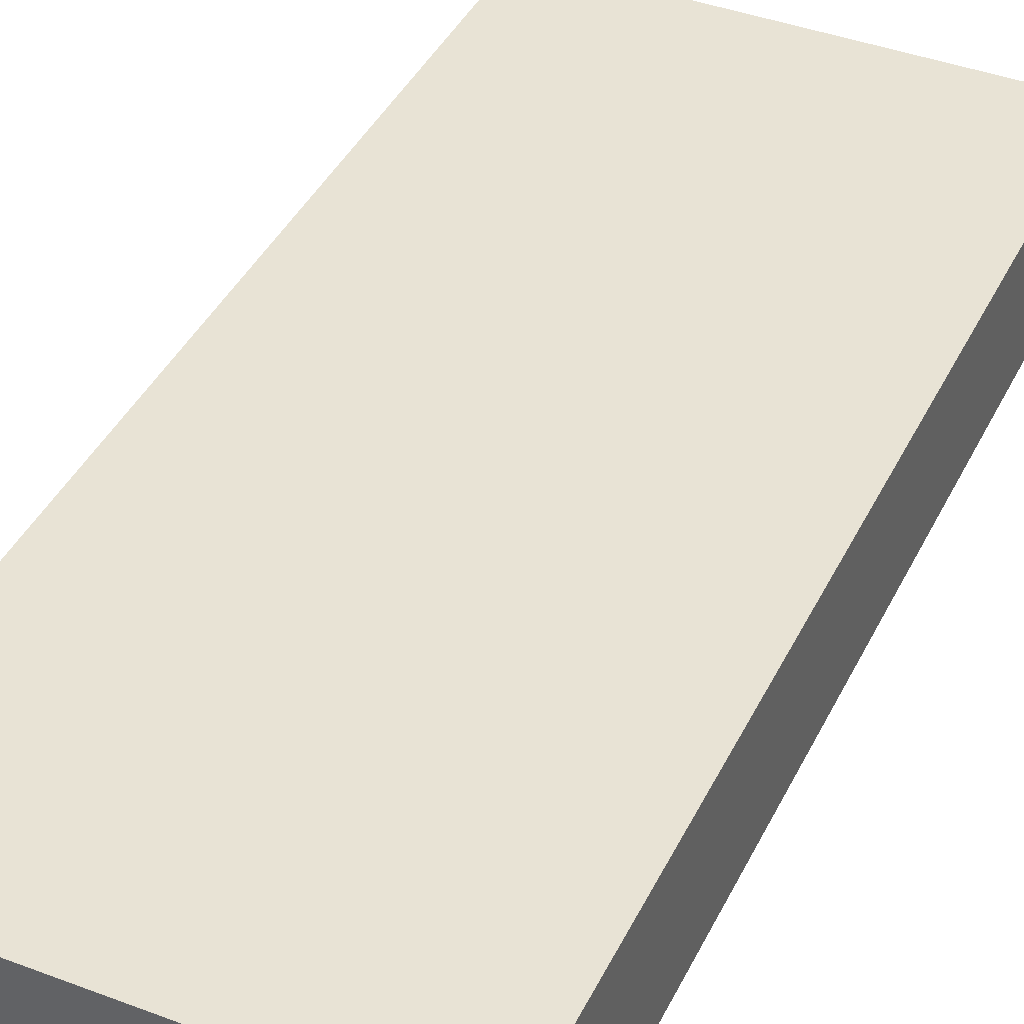
<metadata>
{"format":"obj","ext":"obj","renderer":"f3d","projection":"perspective","resolution":1024,"background":"white","views":[{"elev":41.2,"azim":-155.4,"up":"+Z"}]}
</metadata>
<code>
v -0.4089 -0.905 -0.1176
v 0.4089 -0.905 -0.1176
v -0.4089 -0.905 0.1176
v 0.4089 -0.905 0.1176
v -0.4089 0.905 -0.1176
v 0.4089 0.905 -0.1176
v -0.4089 0.905 0.1176
v 0.4089 0.905 0.1176
v 0 0.905 0
v 0.4089 0.905 0
v 0 0.905 -0.1176
v -0.4089 0.905 0
v 0 0.905 0.1176
v -0.4089 -0.905 0
v -0.4089 0 0
v -0.4089 0 -0.1176
v -0.4089 0 0.1176
v 0 -0.905 -0.1176
v 0 -0.905 0
v 0.4089 -0.905 0
v 0 -0.905 0.1176
v 0.4089 0 -0.1176
v 0.4089 0 0
v 0.4089 0 0.1176
v 0 0 0.1176
v 0 0 -0.1176
v -0.2045 0.905 -0.0588
v 0 0.905 -0.0588
v -0.2045 0.905 -0.1176
v 0.2045 0.905 0.0588
v 0.4089 0.905 0.0588
v 0.2045 0.905 0
v 0.4089 0.905 -0.0588
v 0.2045 0.905 -0.1176
v 0.2045 0.905 -0.0588
v -0.4089 0.905 -0.0588
v -0.2045 0.905 0
v -0.4089 0.905 0.0588
v -0.2045 0.905 0.1176
v -0.2045 0.905 0.0588
v 0.2045 0.905 0.1176
v 0 0.905 0.0588
v -0.4089 -0.905 -0.0588
v -0.4089 -0.4525 -0.0588
v -0.4089 -0.4525 -0.1176
v -0.4089 -0.905 0.0588
v -0.4089 -0.4525 0.0588
v -0.4089 -0.4525 0
v -0.4089 0.4525 -0.0588
v -0.4089 0.4525 -0.1176
v -0.4089 0 -0.0588
v -0.4089 -0.4525 0.1176
v -0.4089 0 0.0588
v -0.4089 0.4525 0.1176
v -0.4089 0.4525 0.0588
v -0.4089 0.4525 0
v -0.2045 -0.905 -0.1176
v -0.2045 -0.905 -0.0588
v 0.2045 -0.905 -0.1176
v 0.2045 -0.905 -0.0588
v 0 -0.905 -0.0588
v -0.2045 -0.905 0.0588
v -0.2045 -0.905 0
v 0.4089 -0.905 -0.0588
v 0.2045 -0.905 0
v 0.4089 -0.905 0.0588
v 0.2045 -0.905 0.1176
v 0.2045 -0.905 0.0588
v -0.2045 -0.905 0.1176
v 0 -0.905 0.0588
v 0.4089 -0.4525 -0.1176
v 0.4089 0 -0.0588
v 0.4089 -0.4525 -0.0588
v 0.4089 0.4525 -0.1176
v 0.4089 0.4525 -0.0588
v 0.4089 0.4525 0.0588
v 0.4089 0.4525 0
v 0.4089 -0.4525 0
v 0.4089 0.4525 0.1176
v 0.4089 0 0.0588
v 0.4089 -0.4525 0.1176
v 0.4089 -0.4525 0.0588
v 0 -0.4525 0.1176
v -0.2045 -0.4525 0.1176
v 0.2045 -0.4525 0.1176
v 0.2045 0.4525 0.1176
v 0.2045 0 0.1176
v -0.2045 0 0.1176
v 0 0.4525 0.1176
v -0.2045 0.4525 0.1176
v -0.2045 -0.4525 -0.1176
v -0.2045 0.4525 -0.1176
v -0.2045 0 -0.1176
v 0.2045 -0.4525 -0.1176
v 0 -0.4525 -0.1176
v 0.2045 0 -0.1176
v 0 0.4525 -0.1176
v 0.2045 0.4525 -0.1176
v -0.3067 0.905 -0.08819
v -0.2045 0.905 -0.08819
v -0.3067 0.905 -0.1176
v -0.1022 0.905 -0.0294
v 0 0.905 -0.0294
v -0.1022 0.905 -0.0588
v 0 0.905 -0.08819
v -0.1022 0.905 -0.1176
v -0.1022 0.905 -0.08819
v 0.1022 0.905 0.0294
v 0.2045 0.905 0.0294
v 0.1022 0.905 0
v 0.3067 0.905 0.08819
v 0.4089 0.905 0.08819
v 0.3067 0.905 0.0588
v 0.4089 0.905 0.0294
v 0.3067 0.905 0
v 0.3067 0.905 0.0294
v 0.4089 0.905 -0.0294
v 0.3067 0.905 -0.0588
v 0.3067 0.905 -0.0294
v 0.4089 0.905 -0.08819
v 0.3067 0.905 -0.1176
v 0.3067 0.905 -0.08819
v 0.1022 0.905 -0.1176
v 0.1022 0.905 -0.08819
v 0.2045 0.905 -0.08819
v 0.1022 0.905 -0.0294
v 0.2045 0.905 -0.0294
v 0.1022 0.905 -0.0588
v -0.4089 0.905 -0.08819
v -0.3067 0.905 -0.0588
v -0.4089 0.905 -0.0294
v -0.3067 0.905 0
v -0.3067 0.905 -0.0294
v -0.1022 0.905 0
v -0.2045 0.905 -0.0294
v -0.4089 0.905 0.0294
v -0.3067 0.905 0.0588
v -0.3067 0.905 0.0294
v -0.4089 0.905 0.08819
v -0.3067 0.905 0.1176
v -0.3067 0.905 0.08819
v -0.1022 0.905 0.1176
v -0.1022 0.905 0.08819
v -0.2045 0.905 0.08819
v 0.1022 0.905 0.1176
v 0.1022 0.905 0.08819
v 0 0.905 0.08819
v 0.3067 0.905 0.1176
v 0.2045 0.905 0.08819
v 0 0.905 0.0294
v 0.1022 0.905 0.0588
v -0.2045 0.905 0.0294
v -0.1022 0.905 0.0588
v -0.1022 0.905 0.0294
v -0.4089 -0.905 -0.08819
v -0.4089 -0.6787 -0.08819
v -0.4089 -0.6787 -0.1176
v -0.4089 -0.905 -0.0294
v -0.4089 -0.6787 -0.0294
v -0.4089 -0.6787 -0.0588
v -0.4089 -0.2262 -0.08819
v -0.4089 -0.2262 -0.1176
v -0.4089 -0.4525 -0.08819
v -0.4089 -0.905 0.0294
v -0.4089 -0.6787 0.0294
v -0.4089 -0.6787 0
v -0.4089 -0.905 0.08819
v -0.4089 -0.6787 0.08819
v -0.4089 -0.6787 0.0588
v -0.4089 -0.2262 0.0294
v -0.4089 -0.2262 0
v -0.4089 -0.4525 0.0294
v -0.4089 0.2262 -0.0294
v -0.4089 0.2262 -0.0588
v -0.4089 0 -0.0294
v -0.4089 0.6787 -0.08819
v -0.4089 0.6787 -0.1176
v -0.4089 0.4525 -0.08819
v -0.4089 0.2262 -0.1176
v -0.4089 0 -0.08819
v -0.4089 0.2262 -0.08819
v -0.4089 -0.4525 -0.0294
v -0.4089 -0.2262 -0.0294
v -0.4089 -0.2262 -0.0588
v -0.4089 -0.6787 0.1176
v -0.4089 -0.4525 0.08819
v -0.4089 -0.2262 0.1176
v -0.4089 0 0.08819
v -0.4089 -0.2262 0.08819
v -0.4089 0 0.0294
v -0.4089 -0.2262 0.0588
v -0.4089 0.2262 0.1176
v -0.4089 0.4525 0.08819
v -0.4089 0.2262 0.08819
v -0.4089 0.6787 0.1176
v -0.4089 0.6787 0.08819
v -0.4089 0.6787 0.0294
v -0.4089 0.6787 0.0588
v -0.4089 0.6787 -0.0294
v -0.4089 0.6787 0
v -0.4089 0.6787 -0.0588
v -0.4089 0.2262 0
v -0.4089 0.4525 -0.0294
v -0.4089 0.2262 0.0588
v -0.4089 0.4525 0.0294
v -0.4089 0.2262 0.0294
v -0.3067 -0.905 -0.1176
v -0.3067 -0.905 -0.08819
v -0.1022 -0.905 -0.1176
v -0.1022 -0.905 -0.08819
v -0.2045 -0.905 -0.08819
v -0.3067 -0.905 -0.0294
v -0.3067 -0.905 -0.0588
v 0.1022 -0.905 -0.1176
v 0.1022 -0.905 -0.08819
v 0 -0.905 -0.08819
v 0.3067 -0.905 -0.1176
v 0.3067 -0.905 -0.08819
v 0.2045 -0.905 -0.08819
v 0.1022 -0.905 -0.0294
v 0 -0.905 -0.0294
v 0.1022 -0.905 -0.0588
v -0.1022 -0.905 0.0294
v -0.2045 -0.905 0.0294
v -0.1022 -0.905 0
v -0.3067 -0.905 0.08819
v -0.3067 -0.905 0.0588
v -0.3067 -0.905 0
v -0.3067 -0.905 0.0294
v -0.1022 -0.905 -0.0588
v -0.1022 -0.905 -0.0294
v -0.2045 -0.905 -0.0294
v 0.4089 -0.905 -0.08819
v 0.3067 -0.905 -0.0588
v 0.4089 -0.905 -0.0294
v 0.3067 -0.905 0
v 0.3067 -0.905 -0.0294
v 0.1022 -0.905 0
v 0.2045 -0.905 -0.0294
v 0.4089 -0.905 0.0294
v 0.3067 -0.905 0.0588
v 0.3067 -0.905 0.0294
v 0.4089 -0.905 0.08819
v 0.3067 -0.905 0.1176
v 0.3067 -0.905 0.08819
v 0.1022 -0.905 0.1176
v 0.1022 -0.905 0.08819
v 0.2045 -0.905 0.08819
v -0.1022 -0.905 0.1176
v -0.1022 -0.905 0.08819
v 0 -0.905 0.08819
v -0.3067 -0.905 0.1176
v -0.2045 -0.905 0.08819
v 0 -0.905 0.0294
v -0.1022 -0.905 0.0588
v 0.2045 -0.905 0.0294
v 0.1022 -0.905 0.0588
v 0.1022 -0.905 0.0294
v 0.4089 -0.6787 -0.1176
v 0.4089 -0.4525 -0.08819
v 0.4089 -0.6787 -0.08819
v 0.4089 -0.2262 -0.1176
v 0.4089 0 -0.08819
v 0.4089 -0.2262 -0.08819
v 0.4089 0 -0.0294
v 0.4089 -0.2262 -0.0294
v 0.4089 -0.2262 -0.0588
v 0.4089 0.2262 -0.1176
v 0.4089 0.4525 -0.08819
v 0.4089 0.2262 -0.08819
v 0.4089 0.6787 -0.1176
v 0.4089 0.6787 -0.08819
v 0.4089 0.6787 -0.0294
v 0.4089 0.6787 -0.0588
v 0.4089 0.6787 0.0294
v 0.4089 0.6787 0
v 0.4089 0.6787 0.08819
v 0.4089 0.6787 0.0588
v 0.4089 0.2262 0.0294
v 0.4089 0.2262 0
v 0.4089 0.4525 0.0294
v 0.4089 0.2262 -0.0588
v 0.4089 0.4525 -0.0294
v 0.4089 0.2262 -0.0294
v 0.4089 -0.6787 -0.0588
v 0.4089 -0.2262 0
v 0.4089 -0.4525 -0.0294
v 0.4089 -0.6787 0
v 0.4089 -0.6787 -0.0294
v 0.4089 0.2262 0.0588
v 0.4089 0 0.0294
v 0.4089 0.6787 0.1176
v 0.4089 0.4525 0.08819
v 0.4089 0.2262 0.1176
v 0.4089 0 0.08819
v 0.4089 0.2262 0.08819
v 0.4089 -0.2262 0.1176
v 0.4089 -0.4525 0.08819
v 0.4089 -0.2262 0.08819
v 0.4089 -0.6787 0.1176
v 0.4089 -0.6787 0.08819
v 0.4089 -0.6787 0.0294
v 0.4089 -0.6787 0.0588
v 0.4089 -0.2262 0.0294
v 0.4089 -0.2262 0.0588
v 0.4089 -0.4525 0.0294
v -0.2045 -0.6787 0.1176
v -0.3067 -0.6787 0.1176
v 0 -0.6787 0.1176
v -0.1022 -0.6787 0.1176
v 0 -0.2262 0.1176
v -0.1022 -0.2262 0.1176
v -0.1022 -0.4525 0.1176
v 0.2045 -0.6787 0.1176
v 0.1022 -0.6787 0.1176
v 0.3067 -0.6787 0.1176
v 0.3067 -0.2262 0.1176
v 0.3067 -0.4525 0.1176
v 0.3067 0.2262 0.1176
v 0.3067 0 0.1176
v 0.3067 0.6787 0.1176
v 0.3067 0.4525 0.1176
v 0.1022 0.2262 0.1176
v 0.1022 0 0.1176
v 0.2045 0.2262 0.1176
v 0.1022 -0.4525 0.1176
v 0.2045 -0.2262 0.1176
v 0.1022 -0.2262 0.1176
v -0.3067 -0.4525 0.1176
v -0.1022 0 0.1176
v -0.2045 -0.2262 0.1176
v -0.3067 0 0.1176
v -0.3067 -0.2262 0.1176
v 0.1022 0.4525 0.1176
v 0 0.2262 0.1176
v 0.2045 0.6787 0.1176
v 0 0.6787 0.1176
v 0.1022 0.6787 0.1176
v -0.2045 0.6787 0.1176
v -0.1022 0.6787 0.1176
v -0.3067 0.6787 0.1176
v -0.3067 0.2262 0.1176
v -0.3067 0.4525 0.1176
v -0.1022 0.2262 0.1176
v -0.1022 0.4525 0.1176
v -0.2045 0.2262 0.1176
v -0.3067 -0.6787 -0.1176
v -0.3067 -0.2262 -0.1176
v -0.3067 -0.4525 -0.1176
v -0.1022 -0.6787 -0.1176
v -0.2045 -0.6787 -0.1176
v -0.3067 0.2262 -0.1176
v -0.3067 0 -0.1176
v -0.3067 0.6787 -0.1176
v -0.3067 0.4525 -0.1176
v -0.1022 0.2262 -0.1176
v -0.1022 0 -0.1176
v -0.2045 0.2262 -0.1176
v 0.1022 -0.2262 -0.1176
v 0.1022 -0.4525 -0.1176
v 0 -0.2262 -0.1176
v 0.3067 -0.6787 -0.1176
v 0.2045 -0.6787 -0.1176
v 0 -0.6787 -0.1176
v 0.1022 -0.6787 -0.1176
v -0.2045 -0.2262 -0.1176
v -0.1022 -0.2262 -0.1176
v -0.1022 -0.4525 -0.1176
v 0.3067 -0.4525 -0.1176
v 0.1022 0 -0.1176
v 0.2045 -0.2262 -0.1176
v 0.3067 0 -0.1176
v 0.3067 -0.2262 -0.1176
v -0.1022 0.4525 -0.1176
v 0 0.2262 -0.1176
v -0.2045 0.6787 -0.1176
v 0 0.6787 -0.1176
v -0.1022 0.6787 -0.1176
v 0.2045 0.6787 -0.1176
v 0.1022 0.6787 -0.1176
v 0.3067 0.6787 -0.1176
v 0.3067 0.2262 -0.1176
v 0.3067 0.4525 -0.1176
v 0.1022 0.2262 -0.1176
v 0.1022 0.4525 -0.1176
v 0.2045 0.2262 -0.1176
f 5 99 101
f 99 27 100
f 100 29 101
f 99 100 101
f 27 102 104
f 102 9 103
f 103 28 104
f 102 103 104
f 28 105 107
f 105 11 106
f 106 29 107
f 105 106 107
f 27 104 100
f 104 28 107
f 107 29 100
f 104 107 100
f 9 108 110
f 108 30 109
f 109 32 110
f 108 109 110
f 30 111 113
f 111 8 112
f 112 31 113
f 111 112 113
f 31 114 116
f 114 10 115
f 115 32 116
f 114 115 116
f 30 113 109
f 113 31 116
f 116 32 109
f 113 116 109
f 10 117 119
f 117 33 118
f 118 35 119
f 117 118 119
f 33 120 122
f 120 6 121
f 121 34 122
f 120 121 122
f 34 123 125
f 123 11 124
f 124 35 125
f 123 124 125
f 33 122 118
f 122 34 125
f 125 35 118
f 122 125 118
f 9 110 103
f 110 32 126
f 126 28 103
f 110 126 103
f 32 115 127
f 115 10 119
f 119 35 127
f 115 119 127
f 35 124 128
f 124 11 105
f 105 28 128
f 124 105 128
f 32 127 126
f 127 35 128
f 128 28 126
f 127 128 126
f 5 129 99
f 129 36 130
f 130 27 99
f 129 130 99
f 36 131 133
f 131 12 132
f 132 37 133
f 131 132 133
f 37 134 135
f 134 9 102
f 102 27 135
f 134 102 135
f 36 133 130
f 133 37 135
f 135 27 130
f 133 135 130
f 12 136 138
f 136 38 137
f 137 40 138
f 136 137 138
f 38 139 141
f 139 7 140
f 140 39 141
f 139 140 141
f 39 142 144
f 142 13 143
f 143 40 144
f 142 143 144
f 38 141 137
f 141 39 144
f 144 40 137
f 141 144 137
f 13 145 147
f 145 41 146
f 146 42 147
f 145 146 147
f 41 148 149
f 148 8 111
f 111 30 149
f 148 111 149
f 30 108 151
f 108 9 150
f 150 42 151
f 108 150 151
f 41 149 146
f 149 30 151
f 151 42 146
f 149 151 146
f 12 138 132
f 138 40 152
f 152 37 132
f 138 152 132
f 40 143 153
f 143 13 147
f 147 42 153
f 143 147 153
f 42 150 154
f 150 9 134
f 134 37 154
f 150 134 154
f 40 153 152
f 153 42 154
f 154 37 152
f 153 154 152
f 1 155 157
f 155 43 156
f 156 45 157
f 155 156 157
f 43 158 160
f 158 14 159
f 159 44 160
f 158 159 160
f 44 161 163
f 161 16 162
f 162 45 163
f 161 162 163
f 43 160 156
f 160 44 163
f 163 45 156
f 160 163 156
f 14 164 166
f 164 46 165
f 165 48 166
f 164 165 166
f 46 167 169
f 167 3 168
f 168 47 169
f 167 168 169
f 47 170 172
f 170 15 171
f 171 48 172
f 170 171 172
f 46 169 165
f 169 47 172
f 172 48 165
f 169 172 165
f 15 173 175
f 173 49 174
f 174 51 175
f 173 174 175
f 49 176 178
f 176 5 177
f 177 50 178
f 176 177 178
f 50 179 181
f 179 16 180
f 180 51 181
f 179 180 181
f 49 178 174
f 178 50 181
f 181 51 174
f 178 181 174
f 14 166 159
f 166 48 182
f 182 44 159
f 166 182 159
f 48 171 183
f 171 15 175
f 175 51 183
f 171 175 183
f 51 180 184
f 180 16 161
f 161 44 184
f 180 161 184
f 48 183 182
f 183 51 184
f 184 44 182
f 183 184 182
f 3 185 168
f 185 52 186
f 186 47 168
f 185 186 168
f 52 187 189
f 187 17 188
f 188 53 189
f 187 188 189
f 53 190 191
f 190 15 170
f 170 47 191
f 190 170 191
f 52 189 186
f 189 53 191
f 191 47 186
f 189 191 186
f 17 192 194
f 192 54 193
f 193 55 194
f 192 193 194
f 54 195 196
f 195 7 139
f 139 38 196
f 195 139 196
f 38 136 198
f 136 12 197
f 197 55 198
f 136 197 198
f 54 196 193
f 196 38 198
f 198 55 193
f 196 198 193
f 12 131 200
f 131 36 199
f 199 56 200
f 131 199 200
f 36 129 201
f 129 5 176
f 176 49 201
f 129 176 201
f 49 173 203
f 173 15 202
f 202 56 203
f 173 202 203
f 36 201 199
f 201 49 203
f 203 56 199
f 201 203 199
f 17 194 188
f 194 55 204
f 204 53 188
f 194 204 188
f 55 197 205
f 197 12 200
f 200 56 205
f 197 200 205
f 56 202 206
f 202 15 190
f 190 53 206
f 202 190 206
f 55 205 204
f 205 56 206
f 206 53 204
f 205 206 204
f 1 207 155
f 207 57 208
f 208 43 155
f 207 208 155
f 57 209 211
f 209 18 210
f 210 58 211
f 209 210 211
f 58 212 213
f 212 14 158
f 158 43 213
f 212 158 213
f 57 211 208
f 211 58 213
f 213 43 208
f 211 213 208
f 18 214 216
f 214 59 215
f 215 61 216
f 214 215 216
f 59 217 219
f 217 2 218
f 218 60 219
f 217 218 219
f 60 220 222
f 220 19 221
f 221 61 222
f 220 221 222
f 59 219 215
f 219 60 222
f 222 61 215
f 219 222 215
f 19 223 225
f 223 62 224
f 224 63 225
f 223 224 225
f 62 226 227
f 226 3 167
f 167 46 227
f 226 167 227
f 46 164 229
f 164 14 228
f 228 63 229
f 164 228 229
f 62 227 224
f 227 46 229
f 229 63 224
f 227 229 224
f 18 216 210
f 216 61 230
f 230 58 210
f 216 230 210
f 61 221 231
f 221 19 225
f 225 63 231
f 221 225 231
f 63 228 232
f 228 14 212
f 212 58 232
f 228 212 232
f 61 231 230
f 231 63 232
f 232 58 230
f 231 232 230
f 2 233 218
f 233 64 234
f 234 60 218
f 233 234 218
f 64 235 237
f 235 20 236
f 236 65 237
f 235 236 237
f 65 238 239
f 238 19 220
f 220 60 239
f 238 220 239
f 64 237 234
f 237 65 239
f 239 60 234
f 237 239 234
f 20 240 242
f 240 66 241
f 241 68 242
f 240 241 242
f 66 243 245
f 243 4 244
f 244 67 245
f 243 244 245
f 67 246 248
f 246 21 247
f 247 68 248
f 246 247 248
f 66 245 241
f 245 67 248
f 248 68 241
f 245 248 241
f 21 249 251
f 249 69 250
f 250 70 251
f 249 250 251
f 69 252 253
f 252 3 226
f 226 62 253
f 252 226 253
f 62 223 255
f 223 19 254
f 254 70 255
f 223 254 255
f 69 253 250
f 253 62 255
f 255 70 250
f 253 255 250
f 20 242 236
f 242 68 256
f 256 65 236
f 242 256 236
f 68 247 257
f 247 21 251
f 251 70 257
f 247 251 257
f 70 254 258
f 254 19 238
f 238 65 258
f 254 238 258
f 68 257 256
f 257 70 258
f 258 65 256
f 257 258 256
f 2 259 261
f 259 71 260
f 260 73 261
f 259 260 261
f 71 262 264
f 262 22 263
f 263 72 264
f 262 263 264
f 72 265 267
f 265 23 266
f 266 73 267
f 265 266 267
f 71 264 260
f 264 72 267
f 267 73 260
f 264 267 260
f 22 268 270
f 268 74 269
f 269 75 270
f 268 269 270
f 74 271 272
f 271 6 120
f 120 33 272
f 271 120 272
f 33 117 274
f 117 10 273
f 273 75 274
f 117 273 274
f 74 272 269
f 272 33 274
f 274 75 269
f 272 274 269
f 10 114 276
f 114 31 275
f 275 77 276
f 114 275 276
f 31 112 278
f 112 8 277
f 277 76 278
f 112 277 278
f 76 279 281
f 279 23 280
f 280 77 281
f 279 280 281
f 31 278 275
f 278 76 281
f 281 77 275
f 278 281 275
f 22 270 263
f 270 75 282
f 282 72 263
f 270 282 263
f 75 273 283
f 273 10 276
f 276 77 283
f 273 276 283
f 77 280 284
f 280 23 265
f 265 72 284
f 280 265 284
f 75 283 282
f 283 77 284
f 284 72 282
f 283 284 282
f 2 261 233
f 261 73 285
f 285 64 233
f 261 285 233
f 73 266 287
f 266 23 286
f 286 78 287
f 266 286 287
f 78 288 289
f 288 20 235
f 235 64 289
f 288 235 289
f 73 287 285
f 287 78 289
f 289 64 285
f 287 289 285
f 23 279 291
f 279 76 290
f 290 80 291
f 279 290 291
f 76 277 293
f 277 8 292
f 292 79 293
f 277 292 293
f 79 294 296
f 294 24 295
f 295 80 296
f 294 295 296
f 76 293 290
f 293 79 296
f 296 80 290
f 293 296 290
f 24 297 299
f 297 81 298
f 298 82 299
f 297 298 299
f 81 300 301
f 300 4 243
f 243 66 301
f 300 243 301
f 66 240 303
f 240 20 302
f 302 82 303
f 240 302 303
f 81 301 298
f 301 66 303
f 303 82 298
f 301 303 298
f 23 291 286
f 291 80 304
f 304 78 286
f 291 304 286
f 80 295 305
f 295 24 299
f 299 82 305
f 295 299 305
f 82 302 306
f 302 20 288
f 288 78 306
f 302 288 306
f 80 305 304
f 305 82 306
f 306 78 304
f 305 306 304
f 3 252 308
f 252 69 307
f 307 84 308
f 252 307 308
f 69 249 310
f 249 21 309
f 309 83 310
f 249 309 310
f 83 311 313
f 311 25 312
f 312 84 313
f 311 312 313
f 69 310 307
f 310 83 313
f 313 84 307
f 310 313 307
f 21 246 315
f 246 67 314
f 314 85 315
f 246 314 315
f 67 244 316
f 244 4 300
f 300 81 316
f 244 300 316
f 81 297 318
f 297 24 317
f 317 85 318
f 297 317 318
f 67 316 314
f 316 81 318
f 318 85 314
f 316 318 314
f 24 294 320
f 294 79 319
f 319 87 320
f 294 319 320
f 79 292 322
f 292 8 321
f 321 86 322
f 292 321 322
f 86 323 325
f 323 25 324
f 324 87 325
f 323 324 325
f 79 322 319
f 322 86 325
f 325 87 319
f 322 325 319
f 21 315 309
f 315 85 326
f 326 83 309
f 315 326 309
f 85 317 327
f 317 24 320
f 320 87 327
f 317 320 327
f 87 324 328
f 324 25 311
f 311 83 328
f 324 311 328
f 85 327 326
f 327 87 328
f 328 83 326
f 327 328 326
f 3 308 185
f 308 84 329
f 329 52 185
f 308 329 185
f 84 312 331
f 312 25 330
f 330 88 331
f 312 330 331
f 88 332 333
f 332 17 187
f 187 52 333
f 332 187 333
f 84 331 329
f 331 88 333
f 333 52 329
f 331 333 329
f 25 323 335
f 323 86 334
f 334 89 335
f 323 334 335
f 86 321 336
f 321 8 148
f 148 41 336
f 321 148 336
f 41 145 338
f 145 13 337
f 337 89 338
f 145 337 338
f 86 336 334
f 336 41 338
f 338 89 334
f 336 338 334
f 13 142 340
f 142 39 339
f 339 90 340
f 142 339 340
f 39 140 341
f 140 7 195
f 195 54 341
f 140 195 341
f 54 192 343
f 192 17 342
f 342 90 343
f 192 342 343
f 39 341 339
f 341 54 343
f 343 90 339
f 341 343 339
f 25 335 330
f 335 89 344
f 344 88 330
f 335 344 330
f 89 337 345
f 337 13 340
f 340 90 345
f 337 340 345
f 90 342 346
f 342 17 332
f 332 88 346
f 342 332 346
f 89 345 344
f 345 90 346
f 346 88 344
f 345 346 344
f 1 157 207
f 157 45 347
f 347 57 207
f 157 347 207
f 45 162 349
f 162 16 348
f 348 91 349
f 162 348 349
f 91 350 351
f 350 18 209
f 209 57 351
f 350 209 351
f 45 349 347
f 349 91 351
f 351 57 347
f 349 351 347
f 16 179 353
f 179 50 352
f 352 93 353
f 179 352 353
f 50 177 355
f 177 5 354
f 354 92 355
f 177 354 355
f 92 356 358
f 356 26 357
f 357 93 358
f 356 357 358
f 50 355 352
f 355 92 358
f 358 93 352
f 355 358 352
f 26 359 361
f 359 94 360
f 360 95 361
f 359 360 361
f 94 362 363
f 362 2 217
f 217 59 363
f 362 217 363
f 59 214 365
f 214 18 364
f 364 95 365
f 214 364 365
f 94 363 360
f 363 59 365
f 365 95 360
f 363 365 360
f 16 353 348
f 353 93 366
f 366 91 348
f 353 366 348
f 93 357 367
f 357 26 361
f 361 95 367
f 357 361 367
f 95 364 368
f 364 18 350
f 350 91 368
f 364 350 368
f 93 367 366
f 367 95 368
f 368 91 366
f 367 368 366
f 2 362 259
f 362 94 369
f 369 71 259
f 362 369 259
f 94 359 371
f 359 26 370
f 370 96 371
f 359 370 371
f 96 372 373
f 372 22 262
f 262 71 373
f 372 262 373
f 94 371 369
f 371 96 373
f 373 71 369
f 371 373 369
f 26 356 375
f 356 92 374
f 374 97 375
f 356 374 375
f 92 354 376
f 354 5 101
f 101 29 376
f 354 101 376
f 29 106 378
f 106 11 377
f 377 97 378
f 106 377 378
f 92 376 374
f 376 29 378
f 378 97 374
f 376 378 374
f 11 123 380
f 123 34 379
f 379 98 380
f 123 379 380
f 34 121 381
f 121 6 271
f 271 74 381
f 121 271 381
f 74 268 383
f 268 22 382
f 382 98 383
f 268 382 383
f 34 381 379
f 381 74 383
f 383 98 379
f 381 383 379
f 26 375 370
f 375 97 384
f 384 96 370
f 375 384 370
f 97 377 385
f 377 11 380
f 380 98 385
f 377 380 385
f 98 382 386
f 382 22 372
f 372 96 386
f 382 372 386
f 97 385 384
f 385 98 386
f 386 96 384
f 385 386 384

</code>
